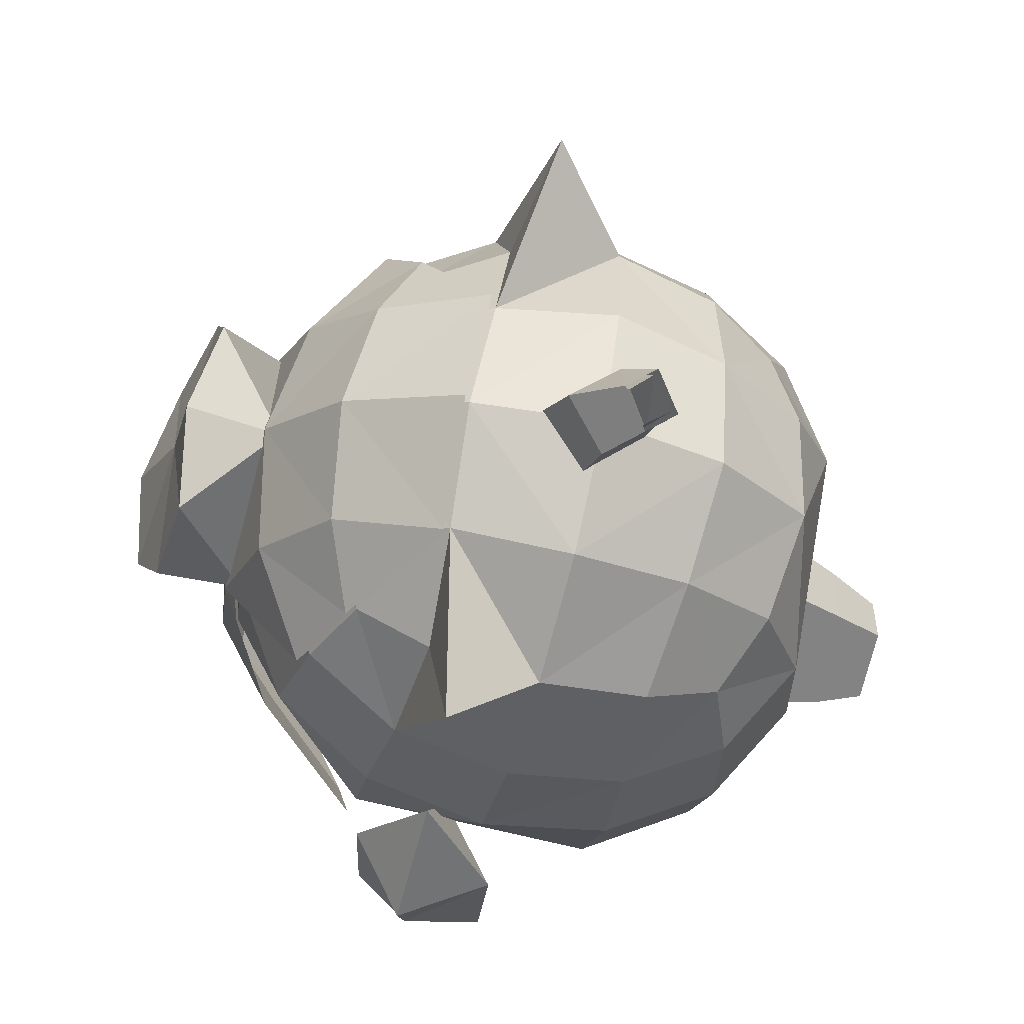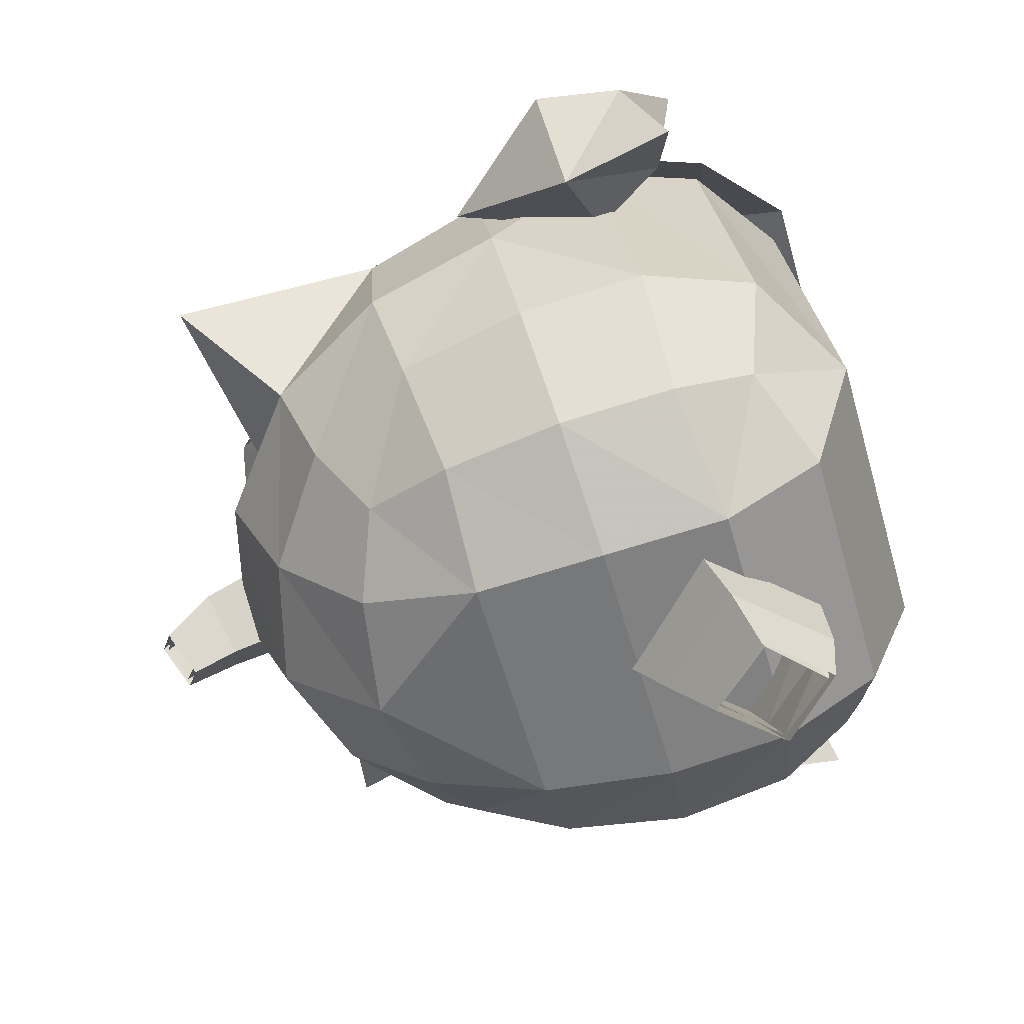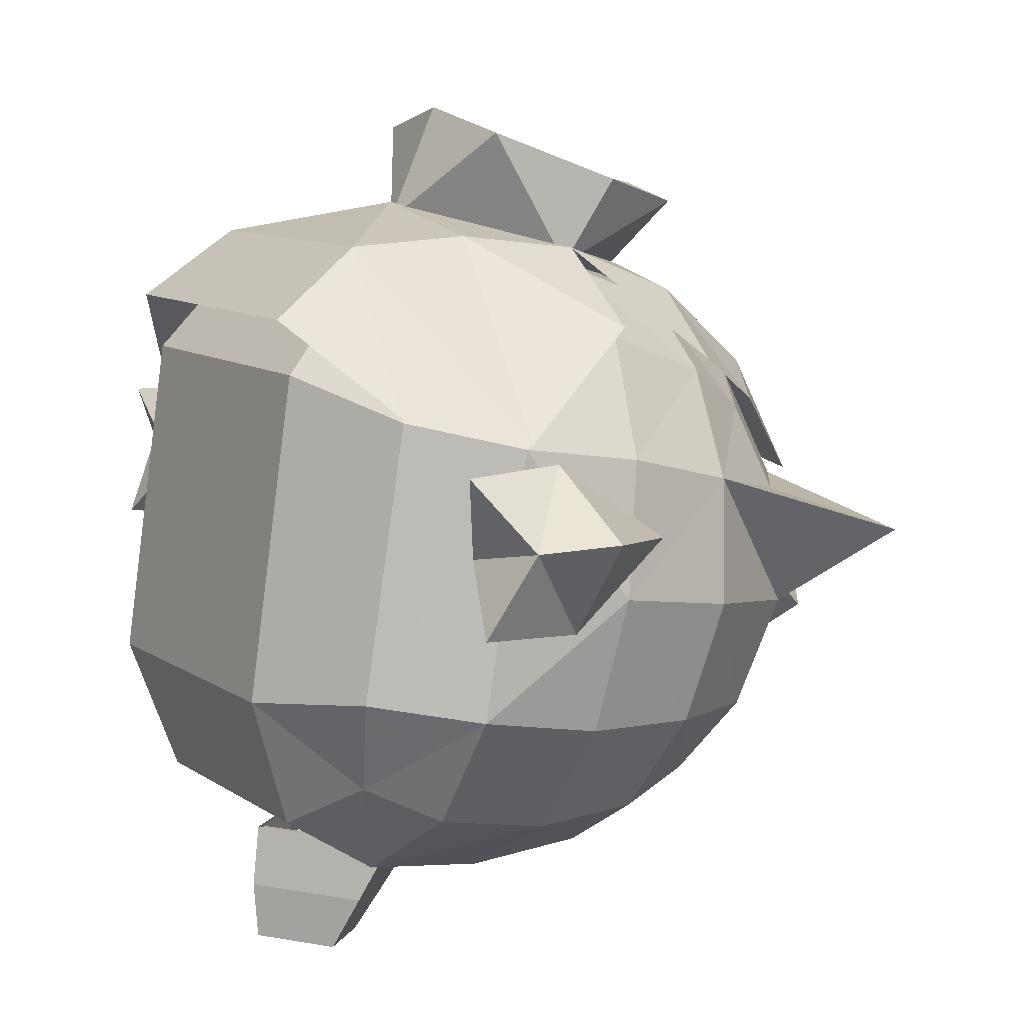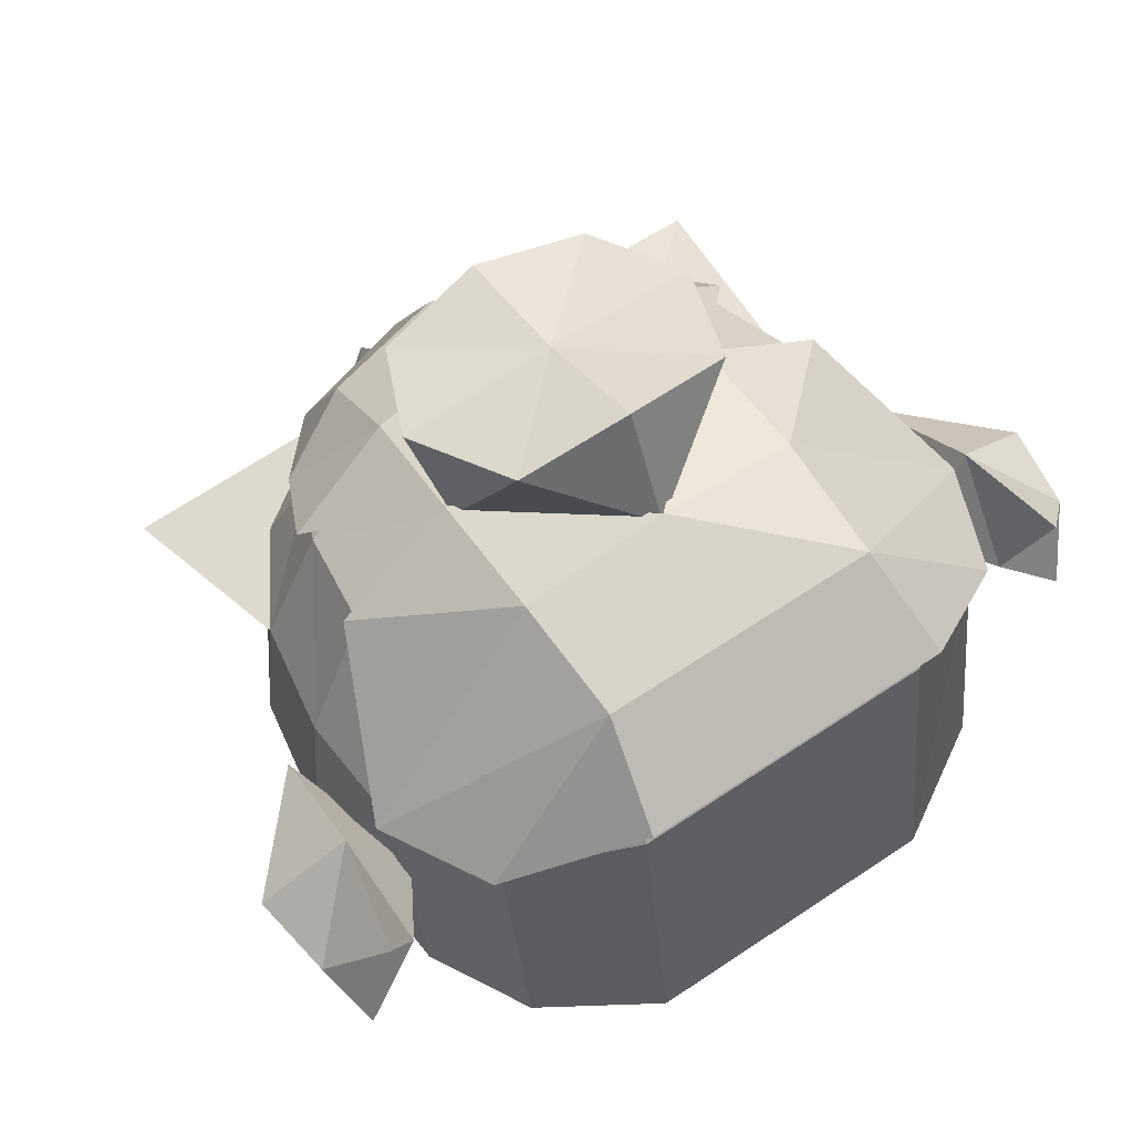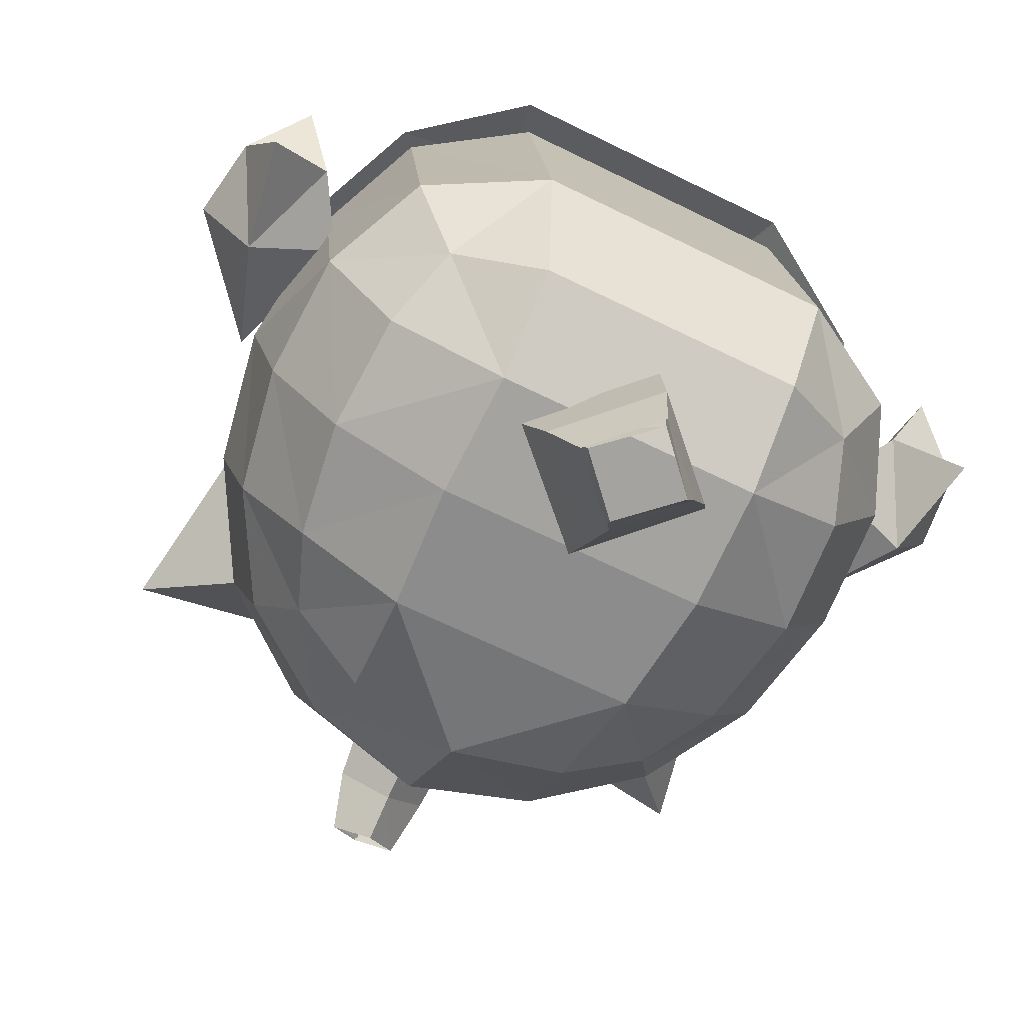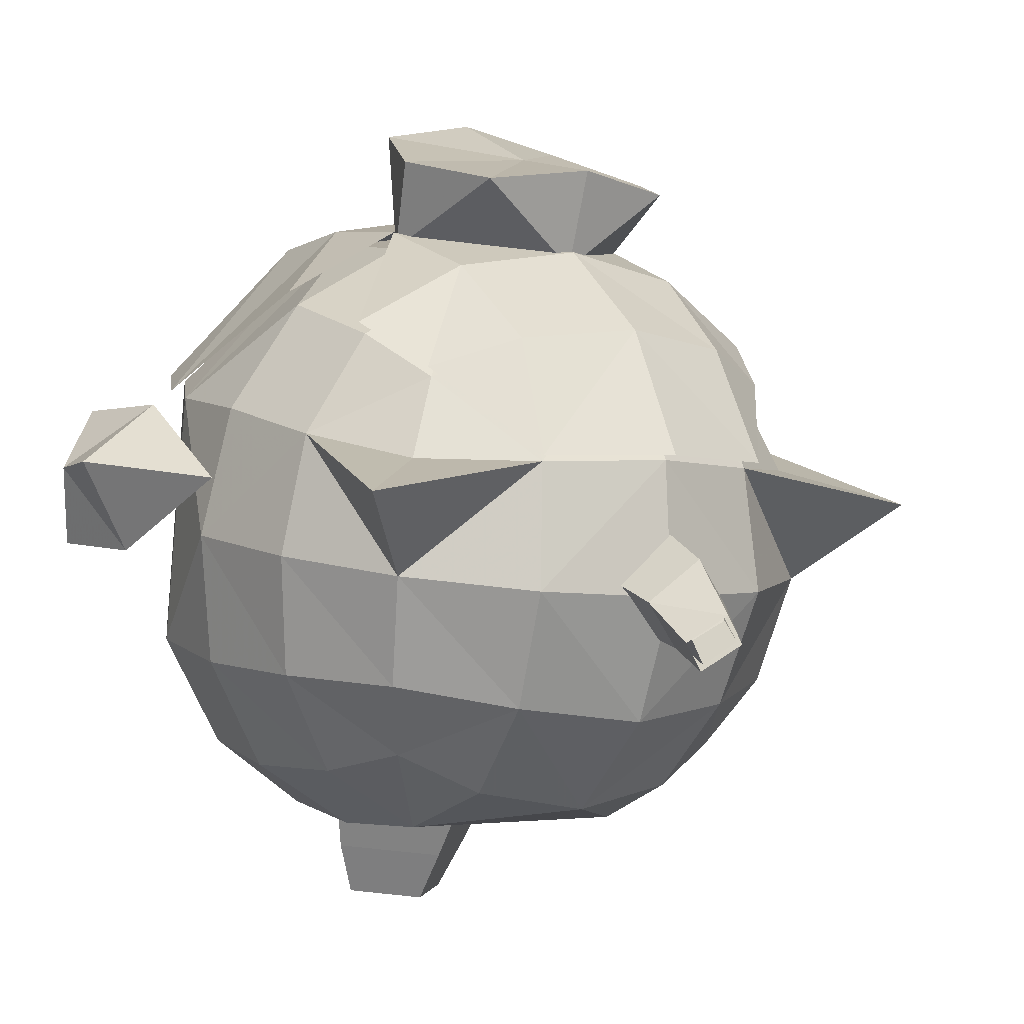
<metadata>
{"format":"obj","ext":"obj","renderer":"f3d","projection":"perspective","resolution":1024,"background":"white","views":[{"elev":68.9,"azim":100.4,"up":"+Y"},{"elev":-58.0,"azim":-74.2,"up":"+Z"},{"elev":10.1,"azim":58.5,"up":"+Z"},{"elev":63.0,"azim":-34.3,"up":"+Z"},{"elev":-65.9,"azim":-26.4,"up":"+Z"},{"elev":-2.0,"azim":147.8,"up":"+Z"}]}
</metadata>
<code>
v -72.44 28.96 3.04
v -68.68 21.84 -10.64
v -74.56 43.19 3.457
v -65.14 40.72 -12.29
v -59.86 40.72 14.43
v -50.44 38.25 -1.31
v -63.75 21.84 14.26
v -57.77 25.96 0.1399
v -58.28 62.15 0.2396
v 72.44 28.96 3.04
v 68.68 21.84 -10.64
v 74.56 43.19 3.457
v 65.14 40.72 -12.29
v 59.86 40.72 14.43
v 50.44 38.25 -1.31
v 63.75 21.84 14.26
v 57.77 25.96 0.1399
v 58.28 62.15 0.2396
v -41.64 98.9 -17.32
v 41.64 98.9 -17.32
v -38.77 98.94 2.527
v 38.77 98.94 2.527
v 21.13 111.6 1.9
v -21.13 111.6 1.9
v 49.45 80.76 7.307
v -49.45 80.76 7.307
v 55.08 114.3 -3.938
v -55.08 114.3 -3.938
v 0 43.46 50.07
v 22.92 65.26 42.95
v 0 87.79 38.48
v -22.92 65.26 42.95
v 0 72.67 60.12
v 25.71 73.44 57.41
v 0 52.24 69.52
v 18.26 54.16 65.49
v 0 93.89 55.17
v 18.26 90.36 52.76
v -25.71 73.44 57.41
v -18.26 90.36 52.76
v -18.26 54.16 65.49
v -32.97 95.15 16.81
v 32.97 95.15 16.81
v -32.97 83.78 -48.14
v 32.97 83.78 -48.14
v -36.76 17.11 -41.37
v 36.76 17.11 -41.37
v 0 106.1 23.7
v 0 91.71 -58.34
v -42.04 63.27 31.6
v 42.04 63.27 31.6
v -42.04 48.76 -51.33
v 42.04 48.76 -51.33
v 0 119.1 -20.85
v 57.42 56.02 -9.81
v -57.42 56.02 -9.81
v -22.4 24.62 42.8
v 22.4 24.62 42.8
v -19.56 102.3 21.46
v 19.56 102.3 21.46
v -19.56 88.87 -54.93
v 19.56 88.87 -54.93
v -22.4 10.06 -49.65
v 22.4 10.06 -49.65
v -38.77 82.3 24.95
v 38.77 82.3 24.95
v -38.77 92.19 -36
v 38.77 92.19 -36
v -38.77 68.92 -51.43
v -41.2 29.65 -47.73
v 38.77 68.92 -51.43
v 41.2 29.65 -47.73
v -44.42 13.65 -24.98
v -44.42 21 20.66
v 44.42 13.65 -24.98
v 44.42 21 20.66
v 0 117.5 2.468
v 22.7 113.6 -19.89
v 0 109.7 -42.26
v -22.7 113.6 -19.89
v 22.92 46.78 -62.87
v -22.92 46.78 -62.87
v 53.56 52.06 -32.4
v 53.05 78.63 -13.77
v 53.56 59.97 12.77
v -53.56 59.97 12.77
v -53.05 78.63 -13.77
v -53.56 52.06 -32.4
v 22.54 44.3 45.8
v 21.13 85.65 35.2
v -21.13 85.65 35.2
v -22.54 44.3 45.8
v 21.13 104.3 -39.73
v -21.13 104.3 -39.73
v 21.13 68.59 -62.22
v 22.54 26.1 -60.22
v -22.54 26.1 -60.22
v -21.13 68.59 -62.22
v 25.4 2.416 -27
v 25.4 10.35 27.08
v -25.4 10.35 27.08
v -25.4 2.416 -27
v 52.75 31.32 -28.49
v 49.45 73.47 -34.32
v 52.75 39.09 16.04
v -52.75 39.09 16.04
v -49.45 73.47 -34.32
v -52.75 31.32 -28.49
f 3 4 1
f 1 4 2
f 3 5 9
f 7 8 5
f 5 8 6
f 1 2 8
f 2 4 8
f 8 4 6
f 7 5 1
f 1 5 3
f 5 6 9
f 3 9 4
f 6 4 9
f 7 1 8
f 11 13 10
f 10 13 12
f 12 18 14
f 15 17 14
f 14 17 16
f 10 17 11
f 11 17 13
f 13 17 15
f 16 10 14
f 14 10 12
f 14 18 15
f 12 13 18
f 15 18 13
f 16 17 10
f 20 23 27
f 23 22 27
f 25 20 27
f 22 25 27
f 24 19 28
f 21 24 28
f 19 26 28
f 26 21 28
f 34 33 36
f 36 33 35
f 37 33 38
f 38 33 34
f 39 33 40
f 40 33 37
f 35 33 41
f 41 33 39
f 36 29 30
f 29 36 35
f 36 30 34
f 38 30 31
f 30 38 34
f 38 31 37
f 40 31 32
f 31 40 37
f 40 32 39
f 41 32 29
f 32 41 39
f 41 29 35
f 76 105 58
f 58 105 89
f 51 89 105
f 89 51 30
f 89 30 29
f 57 29 92
f 66 43 90
f 90 43 60
f 48 31 60
f 60 31 90
f 90 31 30
f 51 66 30
f 30 66 90
f 59 42 91
f 91 42 65
f 50 32 65
f 65 32 91
f 91 32 31
f 48 59 31
f 31 59 91
f 92 29 32
f 32 50 92
f 60 43 23
f 23 43 22
f 23 20 78
f 23 78 77
f 77 78 54
f 77 48 23
f 23 48 60
f 68 45 93
f 93 45 62
f 62 49 93
f 93 49 79
f 93 79 78
f 78 79 54
f 78 20 93
f 93 20 68
f 61 44 94
f 94 44 67
f 67 19 94
f 94 19 80
f 94 80 79
f 79 80 54
f 79 49 94
f 94 49 61
f 21 42 24
f 24 42 59
f 59 48 24
f 24 48 77
f 24 77 80
f 80 77 54
f 80 19 24
f 62 45 95
f 95 45 71
f 53 81 71
f 71 81 95
f 98 95 82
f 82 95 81
f 49 95 98
f 95 49 62
f 72 47 96
f 96 47 64
f 81 53 96
f 96 53 72
f 63 46 97
f 97 46 70
f 70 52 97
f 97 52 82
f 97 82 96
f 96 82 81
f 96 64 97
f 97 64 63
f 69 44 98
f 98 44 61
f 61 49 98
f 52 69 82
f 82 69 98
f 64 47 99
f 99 47 75
f 63 64 102
f 102 64 99
f 100 76 58
f 75 76 99
f 99 76 100
f 101 57 74
f 58 57 100
f 100 57 101
f 73 46 102
f 102 46 63
f 100 101 99
f 99 101 102
f 101 74 102
f 102 74 73
f 75 47 103
f 103 47 72
f 72 53 103
f 103 53 83
f 83 55 103
f 103 55 105
f 76 75 105
f 105 75 103
f 71 45 104
f 104 45 68
f 20 84 68
f 68 84 104
f 84 55 104
f 104 55 83
f 53 71 83
f 83 71 104
f 22 43 25
f 25 43 66
f 51 85 66
f 66 85 25
f 85 55 25
f 25 55 84
f 84 20 25
f 105 55 85
f 85 51 105
f 92 106 57
f 57 106 74
f 50 106 92
f 106 50 86
f 86 56 106
f 106 56 108
f 74 106 73
f 73 106 108
f 65 42 26
f 26 42 21
f 26 19 87
f 87 56 26
f 26 56 86
f 50 65 86
f 86 65 26
f 67 44 107
f 107 44 69
f 52 88 69
f 69 88 107
f 88 56 107
f 107 56 87
f 19 67 87
f 87 67 107
f 70 46 108
f 108 46 73
f 108 56 88
f 88 52 108
f 108 52 70
f 29 58 89
f 57 58 29
v -9.139 113 -18.09
v -0.3438 116.6 -9.318
v -8.032 123.5 -22.23
v -0.3022 126.7 -14.52
v -5.847 131.1 -28.69
v -0.22 134.7 -23.85
v 0.22 127.7 -33.18
v 5.847 131.3 -28.34
v 0.3022 120.6 -29.38
v 8.032 123.8 -21.67
v 0.3438 109.7 -26.23
v 9.139 113.3 -17.45
v 0 15.06 -77.21
v 9.981 24.92 -78.28
v 0 14.32 -67.54
v 14 28.16 -69.05
v 0 15.46 -57.06
v 17.27 32.53 -58.91
v -17.27 32.53 -58.91
v 0 49.59 -60.77
v -14 28.16 -69.05
v 0 41.99 -70.55
v -9.981 24.92 -78.28
v 0 34.78 -79.35
v -34.74 97.07 18.27
v 34.74 97.07 18.27
v -0 108.5 25.43
v -20.58 104.4 23.3
v 20.58 104.4 23.3
v -40.79 83.58 26.77
v 40.79 83.58 26.77
v 23.9 66.04 45.67
v -0 89.31 41.07
v -23.9 66.04 45.67
v 0 120.4 3.128
v 22.29 87.21 37.49
v -22.29 87.21 37.49
v 22.44 114.2 2.785
v -22.44 114.2 2.785
v -44.16 63.68 33.68
v 44.16 63.68 33.68
v -23.32 23.34 47.41
v 23.32 23.34 47.41
v -46.6 19.38 21.93
v 46.6 19.38 21.93
v 0 43.4 53.07
v 23.9 66.04 45.67
v -23.9 66.04 45.67
v 23.95 44.18 48.44
v -23.95 44.18 48.44
v 55.47 38.63 17.22
v -55.47 38.63 17.22
v 26.24 7.775 36.38
v -26.24 7.775 36.38
v -7.926 113.1 -17.63
v 0.1049 116.1 -10.4
v -6.796 123.2 -22.45
v -0.5023 125.9 -15.56
v -4.649 131.2 -28.19
v -0.1655 133.7 -24.68
v 0.1733 128.3 -32.04
v 4.617 131.4 -27.92
v 0.4323 121.1 -28.19
v 6.759 123.5 -21.59
v -0.09861 110 -25.05
v 7.924 113 -17.82
v 0.3887 16.29 -77.13
v 8.81 25.37 -77.95
v -0.000485 15.62 -67.56
v 12.77 28.25 -68.63
v -0.4002 16.69 -57.18
v 16.11 32.24 -58.41
v -16.08 32.99 -58.72
v 0.344 48.61 -59.99
v -12.78 28.26 -68.61
v 0.001342 40.97 -69.74
v -8.843 24.65 -77.71
v -0.3332 33.8 -78.57
f 109 110 111
f 111 110 112
f 112 114 111
f 111 114 113
f 115 116 117
f 117 116 118
f 117 118 119
f 119 118 120
f 110 120 112
f 112 120 118
f 112 118 114
f 114 118 116
f 119 109 117
f 117 109 111
f 111 113 117
f 117 113 115
f 121 122 123
f 123 122 124
f 123 124 125
f 125 124 126
f 127 128 129
f 129 128 130
f 129 130 131
f 131 130 132
f 122 132 124
f 124 132 130
f 124 130 126
f 126 130 128
f 131 121 129
f 129 121 123
f 129 123 127
f 127 123 125
f 139 134 144
f 144 134 137
f 135 141 137
f 137 141 144
f 144 141 140
f 140 139 144
f 136 133 145
f 145 133 138
f 138 142 145
f 145 142 141
f 135 136 141
f 141 136 145
f 137 134 146
f 143 135 146
f 146 135 137
f 147 133 136
f 136 135 147
f 147 135 143
f 153 159 151
f 151 159 157
f 149 157 159
f 157 149 155
f 157 155 154
f 150 154 158
f 158 154 156
f 156 148 158
f 158 160 150
f 150 160 152
f 148 160 158
f 154 151 157
f 150 151 154
f 161 153 151
f 162 150 152
f 151 150 161
f 161 150 162
f 163 165 164
f 165 166 164
f 166 165 168
f 165 167 168
f 169 171 170
f 171 172 170
f 171 173 172
f 173 174 172
f 164 166 174
f 166 172 174
f 166 168 172
f 168 170 172
f 173 171 163
f 171 165 163
f 165 171 167
f 171 169 167
f 175 177 176
f 177 178 176
f 177 179 178
f 179 180 178
f 181 183 182
f 183 184 182
f 183 185 184
f 185 186 184
f 176 178 186
f 178 184 186
f 178 180 184
f 180 182 184
f 185 183 175
f 183 177 175
f 183 181 177
f 181 179 177

</code>
